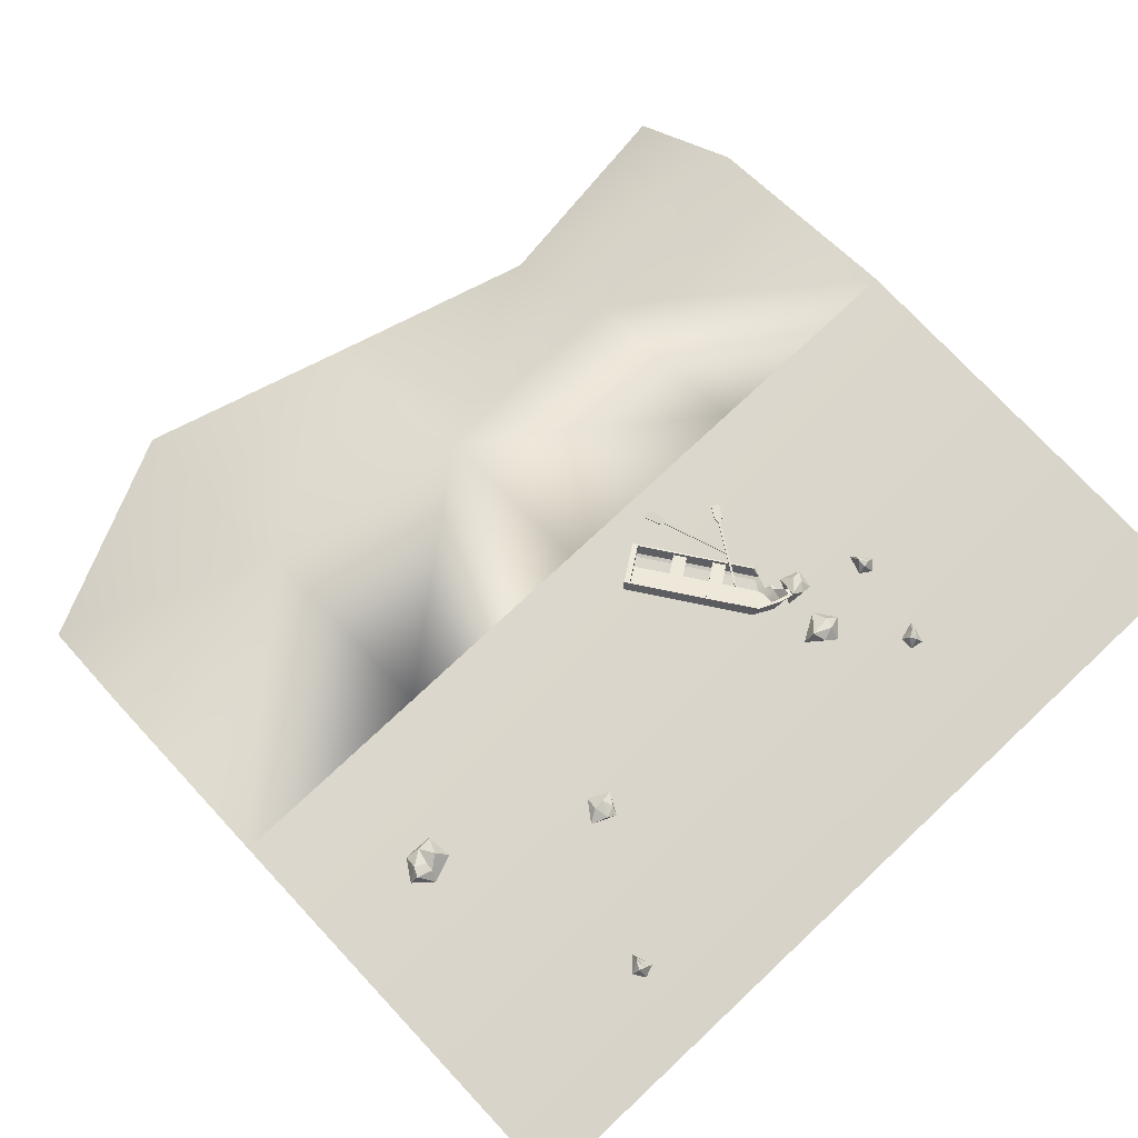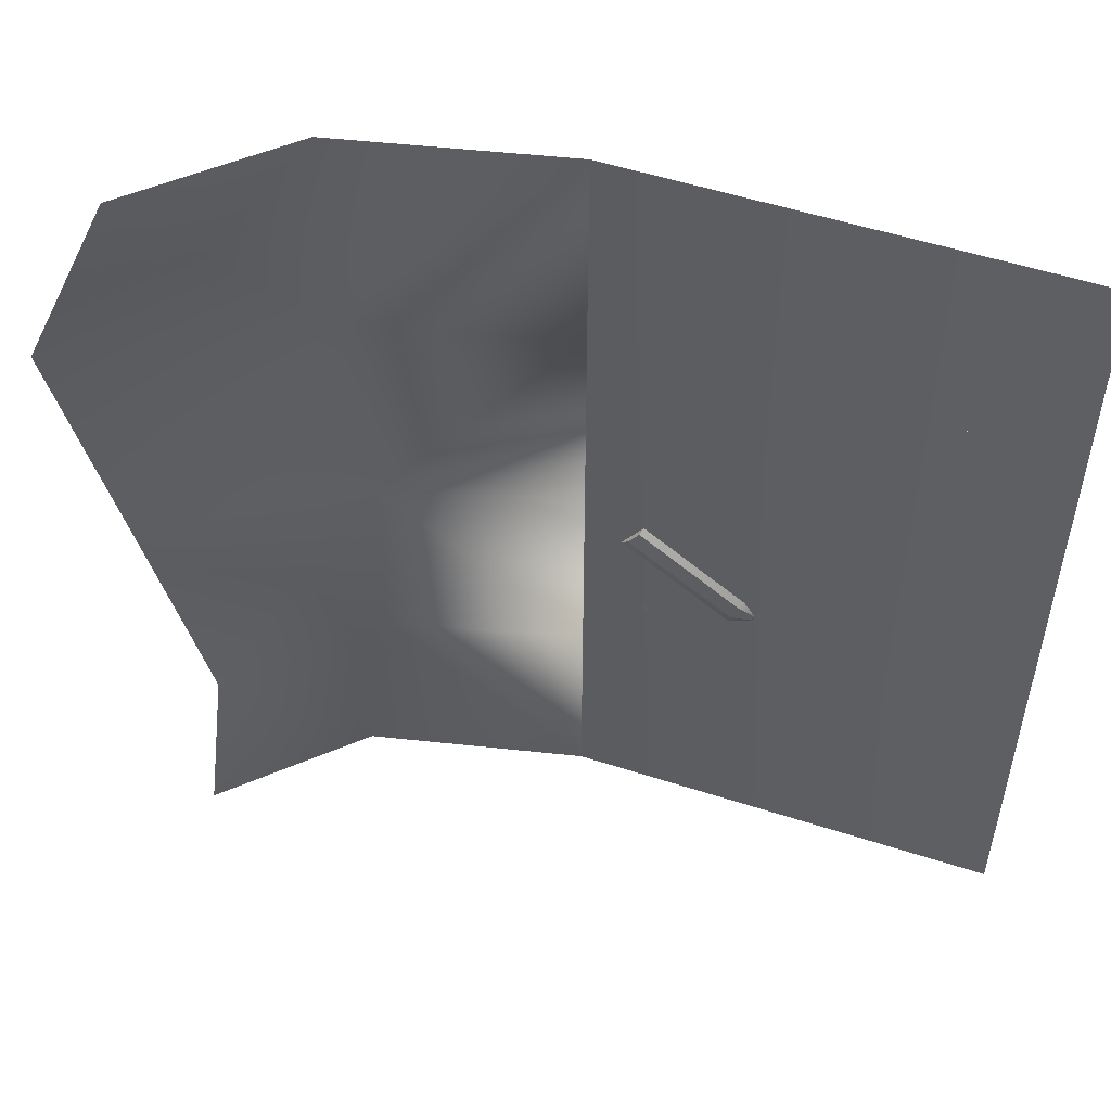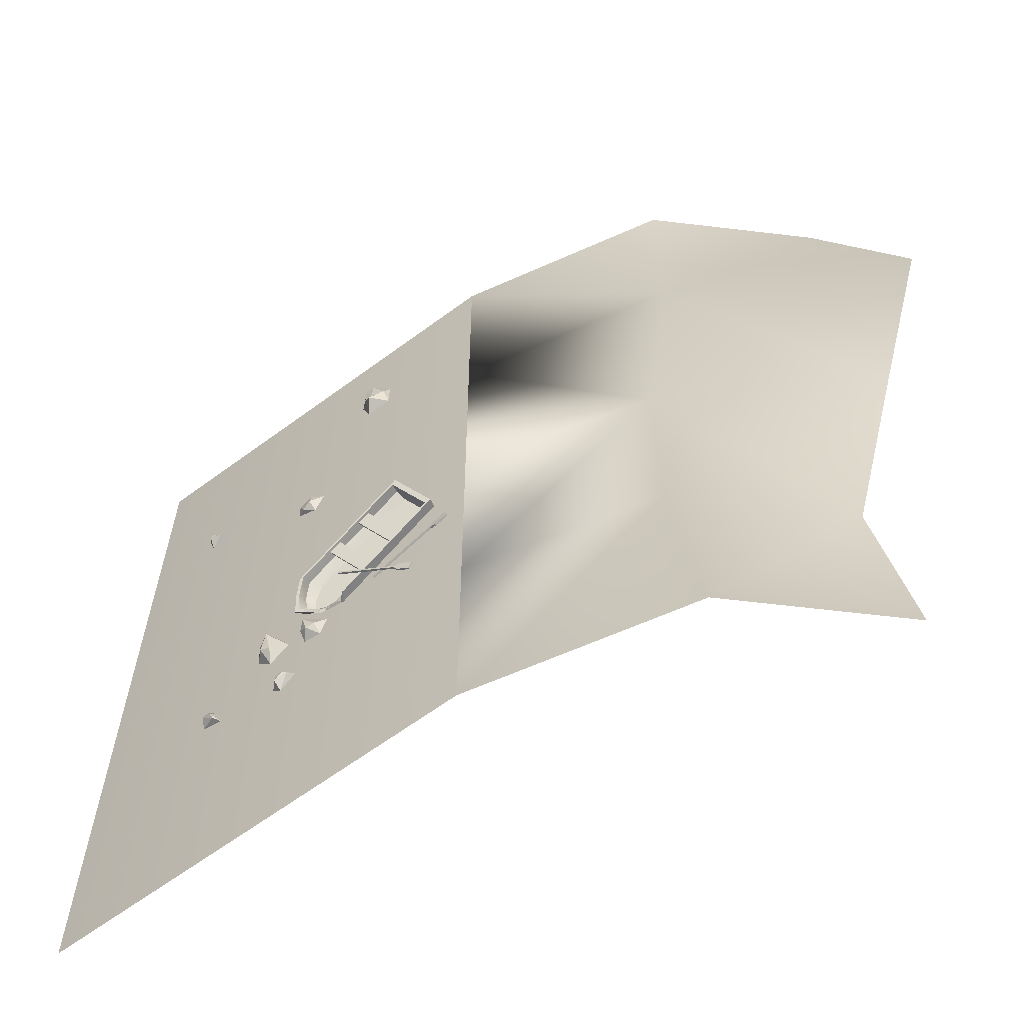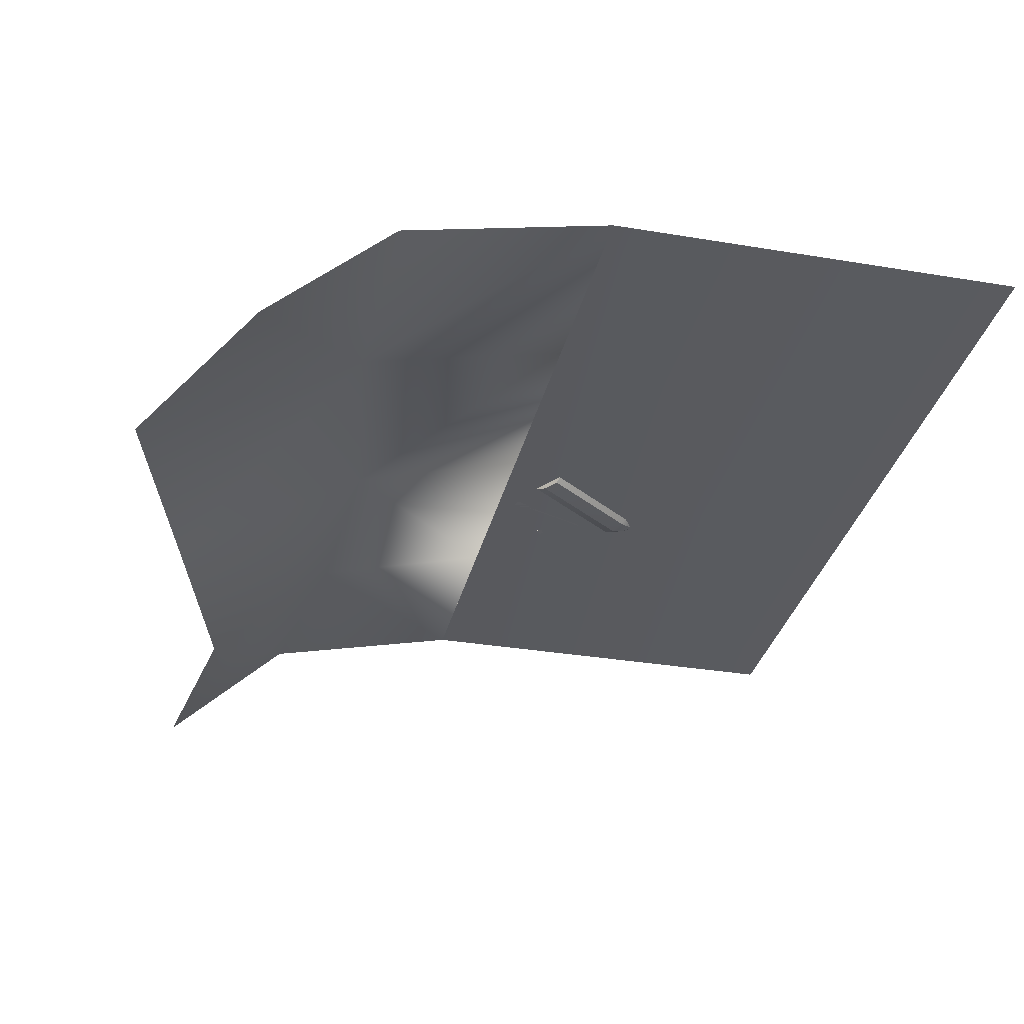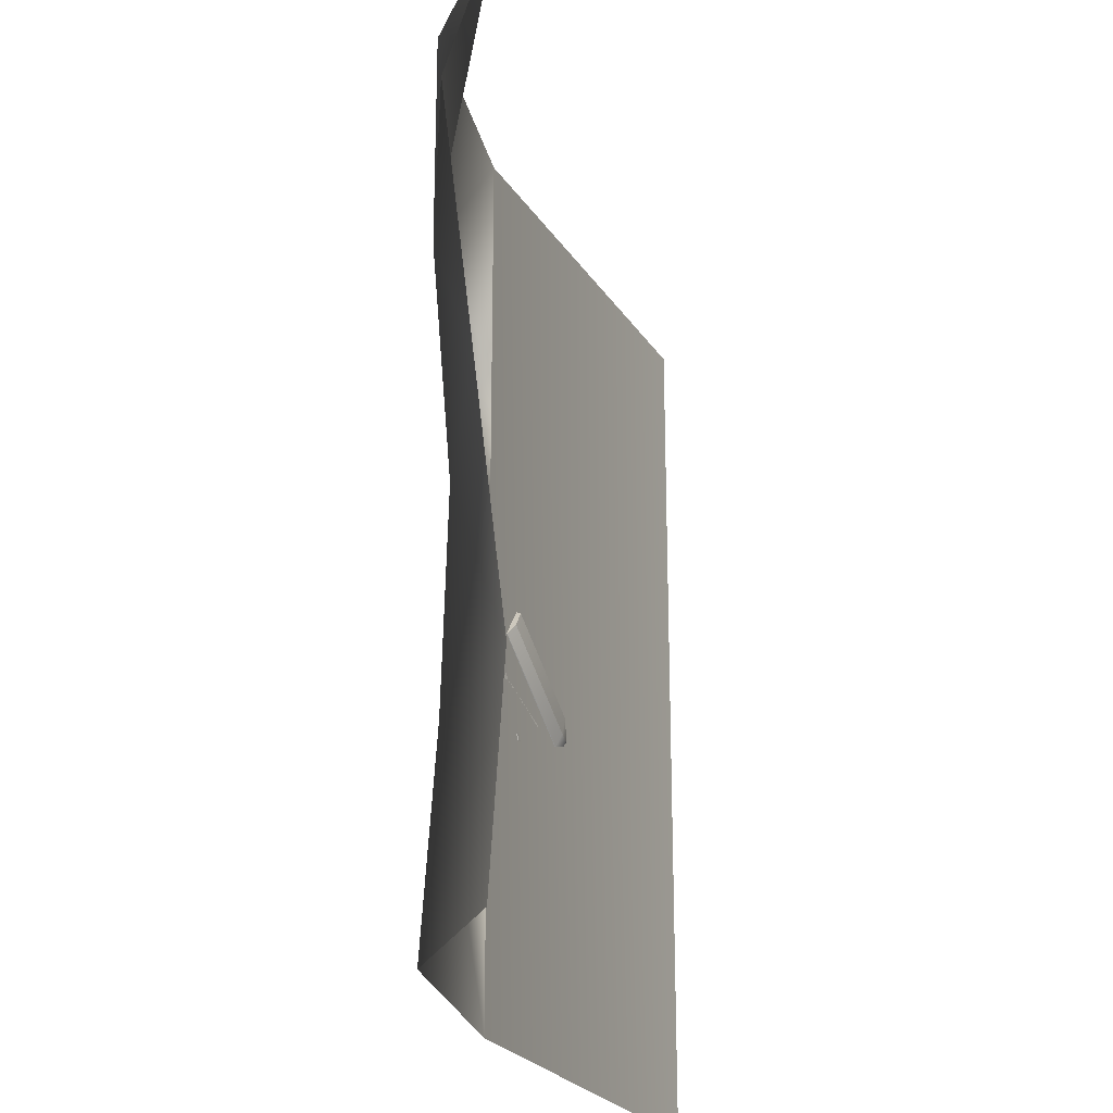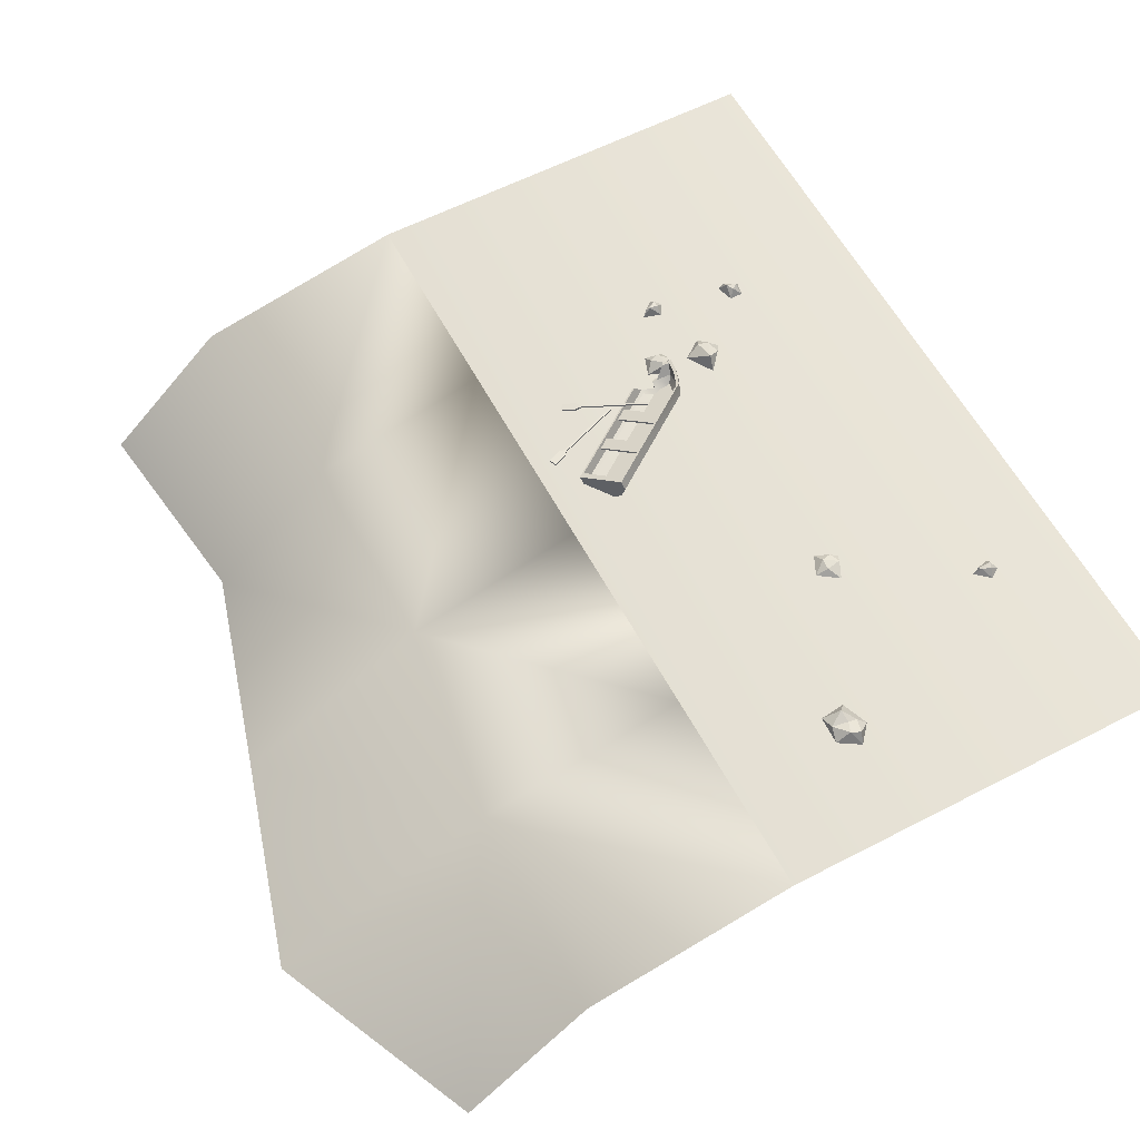
<metadata>
{"format":"obj","ext":"obj","renderer":"f3d","projection":"perspective","resolution":1024,"background":"white","views":[{"elev":76.0,"azim":46.9,"up":"+Y"},{"elev":52.8,"azim":19.2,"up":"+Z"},{"elev":-63.0,"azim":-143.1,"up":"+Z"},{"elev":-32.9,"azim":-13.0,"up":"+Y"},{"elev":-24.2,"azim":-65.3,"up":"+Z"},{"elev":59.5,"azim":-28.0,"up":"+Y"}]}
</metadata>
<code>
o Sea_Side_004
v -55.67 -27.64 70
v -35 -7.838 70
v -35 -7.838 35
v -71.42 -27.64 35
v 0 -1.1e-05 70
v 0 -6e-06 35
v 70 -1.1e-05 70
v 70 1.1e-05 -70
v 0 1.1e-05 -70
v 0 0 0
v 0 6e-06 -35
v -29.49 -8.36 -1e-06
v -61.15 -27.64 -5e-06
v -30.36 -7.838 -35
v -51.03 -27.64 -35
v -35 -7.838 -70
v -55.67 -27.64 -70
v 37.63 1.887 -21.93
v 36.01 1.624 -22.53
v 36.42 2.35 -19.04
v 38.37 1.351 -19.87
v 36.19 3e-06 -17.5
v 39.52 4e-06 -21.75
v 36.9 4e-06 -24.32
v 33.58 4e-06 -21.9
v 46.66 1.556 -31.29
v 47.39 1.339 -30.12
v 48.22 1.42 -30.74
v 46.44 1.114 -31.98
v 49.11 5e-06 -31.46
v 45.69 5e-06 -32.31
v 46.52 5e-06 -29.36
v 48.69 5e-06 -29.37
v 21.08 1.478 50.99
v 22.52 1.31 51.13
v 20.87 2.155 49.02
v 18.51 1.154 50.41
v 20.27 1.919 52.87
v 21.8 1.919 53.6
v 24.06 -0.000108 51.87
v 22.38 -0.000108 47.46
v 18.21 -0.000108 47.97
v 18.01 -0.000109 52.66
v 21.52 -0.000109 54.86
v 54.7 1.07 37.43
v 55.96 1.339 38.01
v 56.31 1.42 37.04
v 54.15 1.114 36.98
v 56.66 -6e-06 35.95
v 53.33 -6e-06 37.12
v 55.65 -6e-06 39.13
v 57.45 -6e-06 37.92
v 28.79 1.569 -23.89
v 27.4 1.35 -23.53
v 29.33 1.953 -21.34
v 30.27 1.123 -22.84
v 29.9 3e-06 -20.18
v 30.17 4e-06 -24.66
v 27.16 4e-06 -25.17
v 26.04 4e-06 -21.95
v 32.8 1.271 23.95
v 32.75 1.007 25.68
v 35.22 0.7959 25.18
v 34.51 0.7344 23.39
v 35.85 -4e-06 23.9
v 32.36 -4e-06 22.1
v 30.78 -4e-06 25.42
v 34.13 -5e-06 27.78
v 32.56 1.556 -33.18
v 33.94 1.339 -33.15
v 33.87 1.42 -34.18
v 31.86 1.114 -33.37
v 33.76 6e-06 -35.31
v 31.17 5e-06 -32.92
v 34.1 5e-06 -32
v 35.28 6e-06 -33.82
v 8.159 1.743 -4.606
v 7.713 3.333 -5.237
v 5.533 1.502 -8.311
v 5.98 -0.088 -7.681
v 27.58 3.575 -13.75
v 27.79 5.164 -14.85
v 9.892 5.164 -2.162
v 10.34 3.575 -1.532
v 26.99 0.8277 -20.26
v 28.37 2.819 -21.18
v 29.68 3.333 -20.81
v 29.18 1.743 -19.51
v 21.85 1.502 -19.87
v 23.22 -0.088 -19.9
v 29.06 4.249 -18.06
v 29.17 2.659 -17.19
v 8.591 0.2089 -3.998
v 9.975 1.372 -2.045
v 23.79 -0.9546 -17.71
v 7.206 -0.9546 -5.951
v 27.6 0.7907 -16.01
v 27.84 0.2089 -17.64
v 26.22 -0.3728 -17.96
v 26.56 1.372 -13.8
v 8.912 -0.9336 -3.545
v 24.86 -0.9336 -14.85
v 8.461 3.333 -5.767
v 6.439 1.633 -8.621
v 27.29 5.033 -14.83
v 10.48 5.033 -2.914
v 27.97 2.885 -20.72
v 29.09 3.333 -20.39
v 22 1.633 -19.65
v 28.5 4.183 -17.83
v 8.895 1.791 -5.156
v 6.925 0.1355 -7.935
v 27.37 3.447 -14.07
v 10.86 3.447 -2.377
v 26.5 0.9411 -19.78
v 28.63 1.791 -19.15
v 23.43 0.1355 -19.63
v 28.52 2.641 -16.92
v 9.176 0.789 -4.759
v 7.91 -0.2757 -6.546
v 26.02 1.854 -14.01
v 10.44 1.854 -2.972
v 26.34 0.2566 -18.27
v 27.98 0.789 -18.09
v 23.48 -0.2757 -17.59
v 27.6 1.321 -16.48
v 25.55 0.2987 -18.92
v 25.68 0.782 -19.78
v 25.62 0.0186 -19.08
v 25.89 0.5603 -20.16
v 13.14 1.177 -13.23
v 11.35 1.177 -11.96
v 15.5 4.659 -6.115
v 17.29 4.659 -7.384
v 11.44 0.8537 -11.83
v 15.59 4.336 -5.987
v 17.38 4.336 -7.256
v 13.23 0.8537 -13.1
v 18.42 1.177 -16.97
v 16.63 1.177 -15.7
v 20.77 4.659 -9.856
v 22.56 4.659 -11.13
v 16.72 0.8537 -15.57
v 20.86 4.336 -9.728
v 22.65 4.336 -11
v 18.51 0.8537 -16.84
v 12.69 0.4184 -21.31
v 22.29 2.397 -15.43
v 22.13 2.397 -15.16
v 12.53 0.4186 -21.04
v 12.65 0.7279 -21.34
v 12.48 0.7281 -21.07
v 22.08 2.706 -15.19
v 22.24 2.706 -15.46
v 10.23 -0.1412 -23.39
v 9.56 -0.1404 -22.29
v 9.514 0.1691 -22.32
v 10.19 0.1682 -23.42
v 11.55 0.269 -21.07
v 12.22 0.2681 -22.17
v 11.5 0.5785 -21.1
v 12.17 0.5776 -22.2
v 6.276 2e-06 -14.9
v 17 3e-06 -18.85
v 17.11 3e-06 -18.55
v 6.384 2e-06 -14.61
v 6.276 0.3142 -14.9
v 6.384 0.3142 -14.61
v 17.11 0.3142 -18.55
v 17 0.3142 -18.85
v 3.075 2e-06 -14.24
v 3.519 2e-06 -13.04
v 3.519 0.3142 -13.04
v 3.075 0.3142 -14.24
v 5.739 2e-06 -13.85
v 5.295 2e-06 -15.06
v 5.739 0.3142 -13.85
v 5.295 0.3142 -15.06
f 1 3 4
f 5 3 2
f 8 5 7
f 6 9 10
f 9 11 10
f 3 13 4
f 6 12 3
f 12 15 13
f 12 11 14
f 15 16 17
f 14 9 16
f 18 19 20
f 18 20 21
f 21 22 23
f 18 23 24
f 19 24 25
f 20 25 22
f 23 18 21
f 24 19 18
f 25 20 19
f 22 21 20
f 26 27 28
f 26 28 29
f 29 30 31
f 26 31 32
f 27 32 33
f 28 33 30
f 31 26 29
f 32 27 26
f 33 28 27
f 30 29 28
f 34 35 36
f 34 36 37
f 34 37 38
f 34 38 39
f 34 39 35
f 35 40 41
f 36 41 42
f 37 42 43
f 38 43 44
f 39 44 40
f 41 36 35
f 42 37 36
f 43 38 37
f 44 39 38
f 40 35 39
f 45 46 47
f 45 47 48
f 48 49 50
f 45 50 51
f 46 51 52
f 47 52 49
f 50 45 48
f 51 46 45
f 52 47 46
f 49 48 47
f 53 54 55
f 53 55 56
f 56 57 58
f 53 58 59
f 54 59 60
f 55 60 57
f 58 53 56
f 59 54 53
f 60 55 54
f 57 56 55
f 61 62 63
f 61 63 64
f 64 65 66
f 61 66 67
f 62 67 68
f 63 68 65
f 66 61 64
f 67 62 61
f 68 63 62
f 65 64 63
f 69 70 71
f 69 71 72
f 72 73 74
f 69 74 75
f 70 75 76
f 71 76 73
f 74 69 72
f 75 70 69
f 76 71 70
f 73 72 71
f 78 80 77
f 81 83 84
f 83 77 84
f 86 88 85
f 80 89 90
f 88 91 92
f 92 82 81
f 77 94 84
f 80 95 96
f 92 98 88
f 77 96 93
f 85 98 99
f 84 100 81
f 81 97 92
f 94 93 101
f 96 102 101
f 98 97 102
f 93 96 101
f 99 98 102
f 95 99 102
f 94 102 100
f 97 100 102
f 78 104 79
f 82 106 83
f 78 106 103
f 86 108 87
f 89 104 109
f 91 108 110
f 82 110 105
f 103 112 104
f 106 113 114
f 103 114 111
f 107 116 108
f 109 112 117
f 110 116 118
f 105 118 113
f 111 120 112
f 114 121 122
f 111 122 119
f 115 124 116
f 112 125 117
f 118 124 126
f 113 126 121
f 119 121 125
f 119 125 120
f 123 121 126
f 126 124 123
f 127 115 128
f 129 95 90
f 129 85 99
f 127 125 123
f 117 89 109
f 107 85 115
f 129 117 127
f 128 129 127
f 130 115 85
f 131 133 134
f 136 132 135
f 137 131 134
f 140 142 139
f 144 140 143
f 146 142 145
f 148 150 147
f 152 154 151
f 156 158 155
f 150 153 152
f 148 153 149
f 147 154 148
f 147 159 160
f 152 159 150
f 151 161 152
f 147 162 151
f 159 155 160
f 161 156 159
f 161 158 157
f 162 155 158
f 164 166 163
f 168 170 167
f 172 174 171
f 165 168 166
f 164 169 165
f 163 170 164
f 166 176 163
f 168 175 166
f 168 178 177
f 163 178 167
f 175 171 176
f 177 172 175
f 177 174 173
f 176 174 178
f 1 2 3
f 5 6 3
f 8 9 5
f 6 5 9
f 3 12 13
f 6 10 12
f 12 14 15
f 12 10 11
f 15 14 16
f 14 11 9
f 78 79 80
f 81 82 83
f 83 78 77
f 86 87 88
f 80 79 89
f 88 87 91
f 92 91 82
f 77 93 94
f 80 90 95
f 92 97 98
f 77 80 96
f 85 88 98
f 84 94 100
f 81 100 97
f 96 95 102
f 94 101 102
f 78 103 104
f 82 105 106
f 78 83 106
f 86 107 108
f 89 79 104
f 91 87 108
f 82 91 110
f 103 111 112
f 106 105 113
f 103 106 114
f 107 115 116
f 109 104 112
f 110 108 116
f 105 110 118
f 111 119 120
f 114 113 121
f 111 114 122
f 115 123 124
f 112 120 125
f 118 116 124
f 113 118 126
f 119 122 121
f 123 125 121
f 127 123 115
f 129 99 95
f 129 130 85
f 127 117 125
f 117 90 89
f 107 86 85
f 129 90 117
f 128 130 129
f 130 128 115
f 131 132 133
f 136 133 132
f 137 138 131
f 140 141 142
f 144 141 140
f 146 139 142
f 148 149 150
f 152 153 154
f 156 157 158
f 150 149 153
f 148 154 153
f 147 151 154
f 147 150 159
f 152 161 159
f 151 162 161
f 147 160 162
f 159 156 155
f 161 157 156
f 161 162 158
f 162 160 155
f 164 165 166
f 168 169 170
f 172 173 174
f 165 169 168
f 164 170 169
f 163 167 170
f 166 175 176
f 168 177 175
f 168 167 178
f 163 176 178
f 175 172 171
f 177 173 172
f 177 178 174
f 176 171 174

</code>
